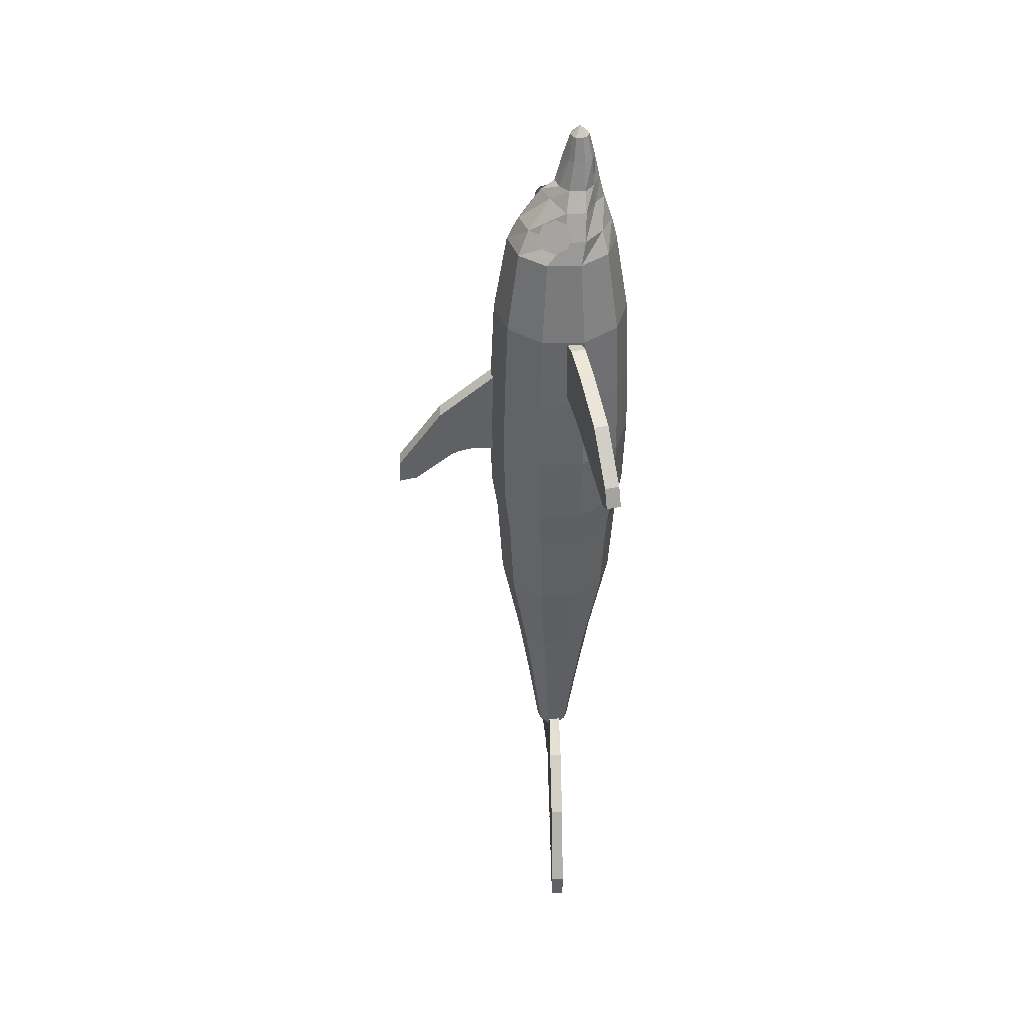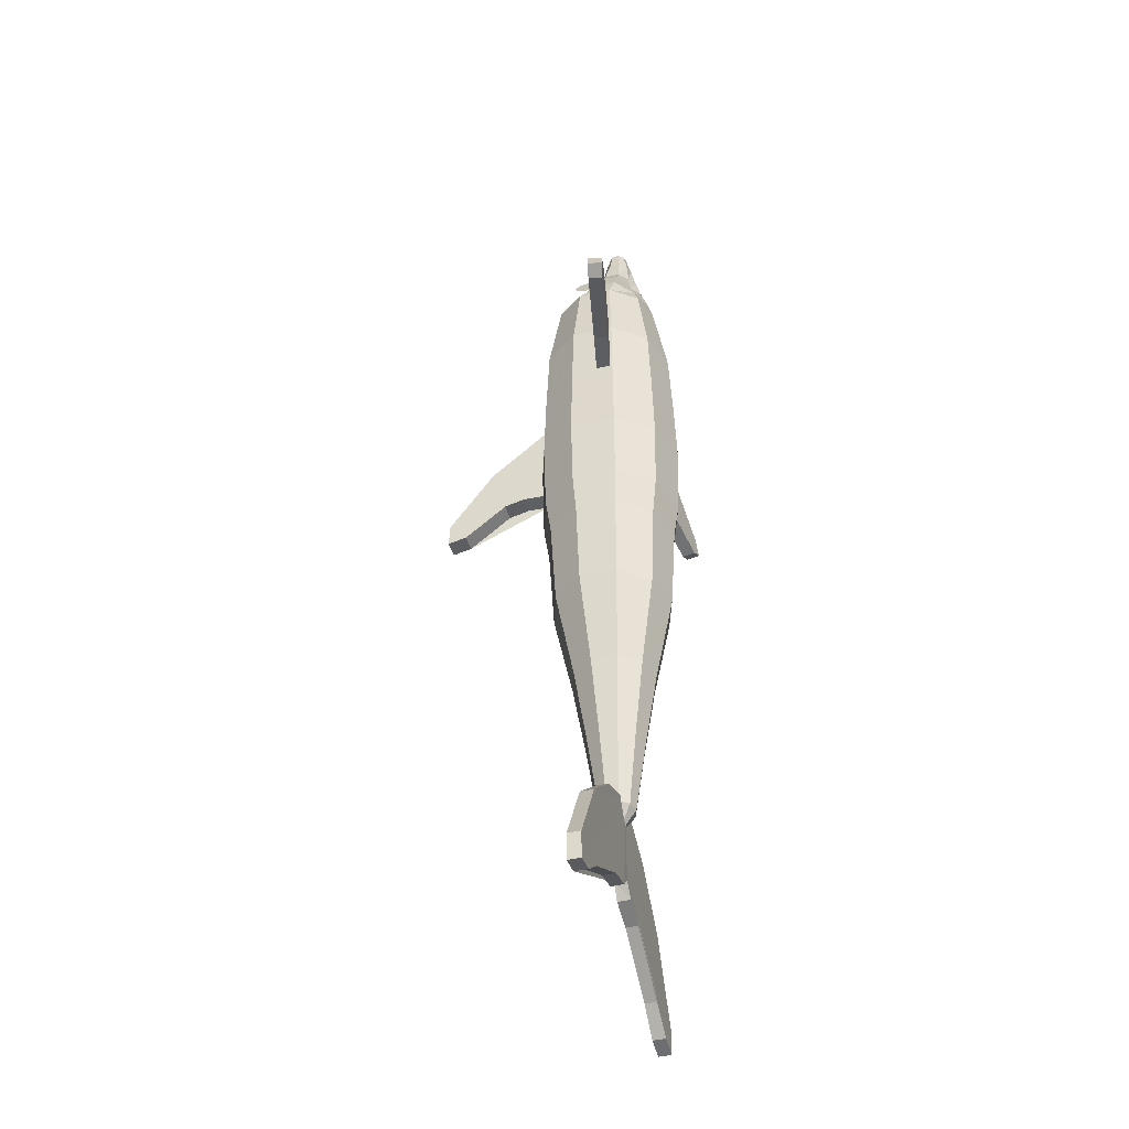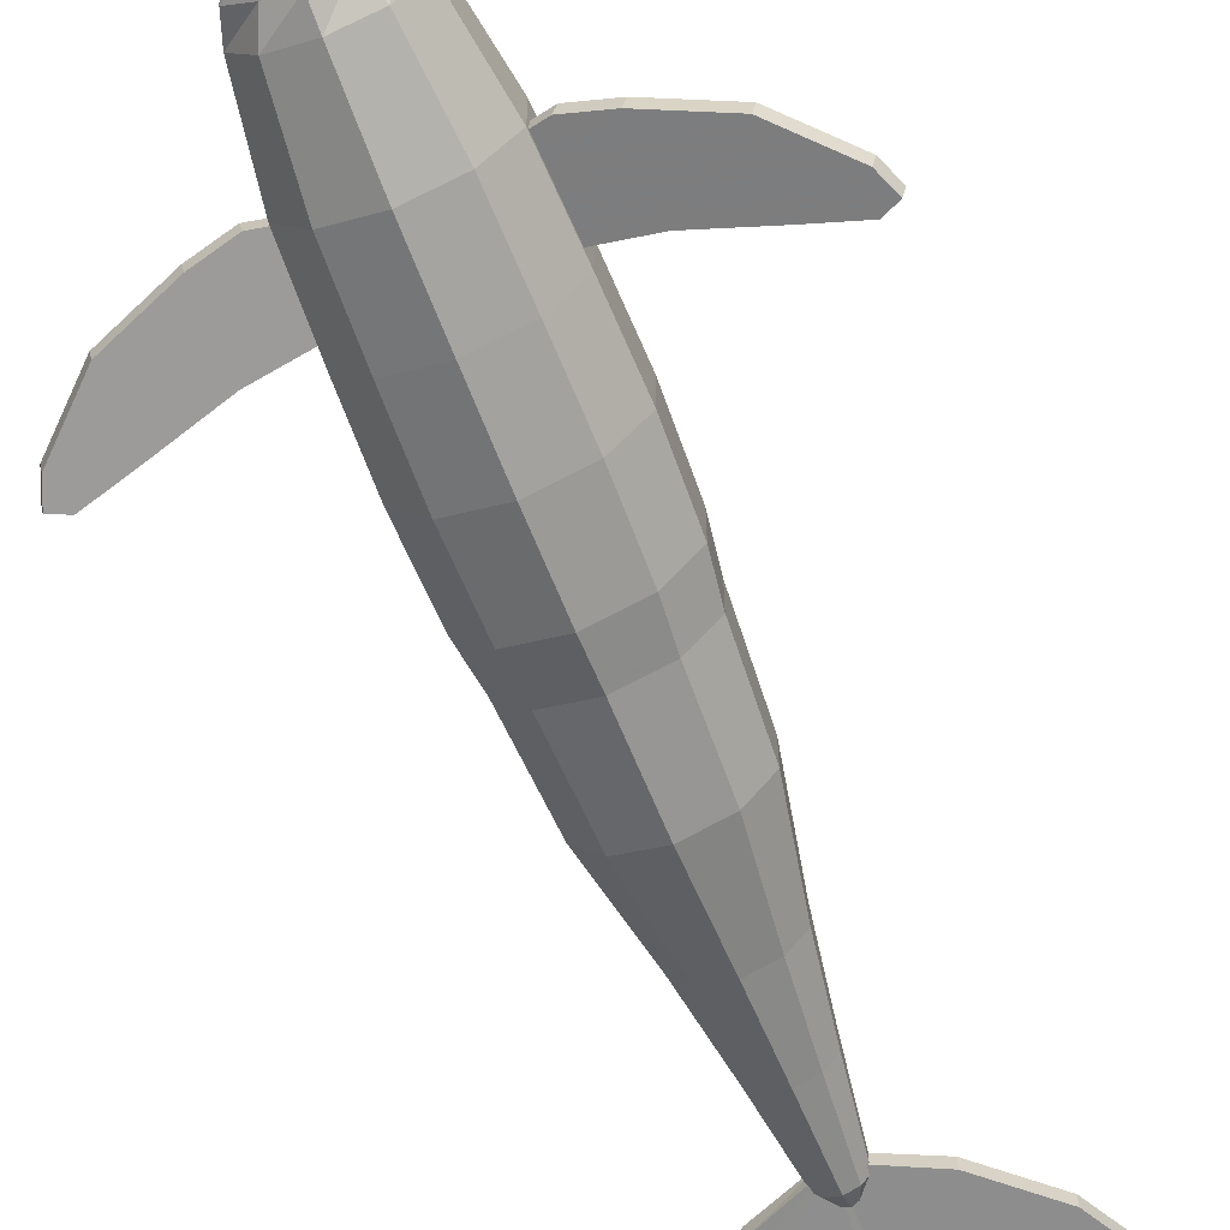
<metadata>
{"format":"obj","ext":"obj","renderer":"f3d","projection":"perspective","resolution":1024,"background":"white","views":[{"elev":40.9,"azim":-91.7,"up":"+Z"},{"elev":-44.3,"azim":-74.4,"up":"+Z"},{"elev":-64.9,"azim":21.4,"up":"+Y"}]}
</metadata>
<code>
v 0.1852 0.08101 0.7672
v 0.1635 0.07663 0.7728
v 0.1322 0.07026 0.7661
v 0.07781 0.05915 0.7459
v 0.03548 0.05041 0.7057
v 0.02776 0.04877 0.6874
v 0.04048 0.05132 0.6807
v 0.07714 0.05879 0.6894
v 0.1326 0.07008 0.7036
v 0.1828 0.08028 0.7087
v 0.1992 0.08374 0.7412
v 0.1825 0.09462 0.7671
v 0.1608 0.09025 0.7727
v 0.1295 0.08387 0.766
v 0.07505 0.07276 0.7458
v 0.03272 0.06402 0.7057
v 0.025 0.06238 0.6874
v 0.03772 0.06493 0.6806
v 0.07439 0.0724 0.6894
v 0.1298 0.08369 0.7036
v 0.18 0.09389 0.7086
v 0.1965 0.09735 0.7412
v 0.2322 0.1603 0.6936
v 0.2322 0.2209 0.6412
v 0.2322 0.265 0.5776
v 0.2322 0.2661 0.554
v 0.2322 0.2476 0.5581
v 0.2322 0.2065 0.592
v 0.2322 0.187 0.5971
v 0.2322 0.1654 0.5961
v 0.2494 0.1603 0.6936
v 0.2494 0.2209 0.6412
v 0.2494 0.265 0.5776
v 0.2494 0.2661 0.554
v 0.2494 0.2476 0.5581
v 0.2494 0.2065 0.592
v 0.2494 0.187 0.5971
v 0.2494 0.1654 0.5961
v 0.2189 0.1258 0.4211
v 0.206 0.1081 0.4211
v 0.206 0.08617 0.4211
v 0.2189 0.06846 0.4211
v 0.2397 0.06169 0.4211
v 0.2605 0.06846 0.4211
v 0.2734 0.08617 0.4211
v 0.2734 0.1081 0.4211
v 0.2605 0.1258 0.4211
v 0.2397 0.1325 0.4211
v 0.2048 0.1451 0.4787
v 0.1833 0.1154 0.4787
v 0.1833 0.07879 0.4787
v 0.2048 0.04914 0.4787
v 0.2397 0.03781 0.4787
v 0.2746 0.04914 0.4787
v 0.2961 0.07879 0.4787
v 0.2961 0.1154 0.4787
v 0.2746 0.1451 0.4787
v 0.2397 0.1564 0.4787
v 0.1987 0.1535 0.5496
v 0.1734 0.1187 0.5496
v 0.1734 0.07558 0.5496
v 0.1987 0.04074 0.5496
v 0.2397 0.02743 0.5496
v 0.2807 0.04074 0.5496
v 0.306 0.07558 0.5496
v 0.306 0.1187 0.5496
v 0.2807 0.1535 0.5496
v 0.2397 0.1668 0.5496
v 0.1973 0.1555 0.6226
v 0.1711 0.1194 0.6226
v 0.1711 0.07483 0.6226
v 0.1973 0.03877 0.6226
v 0.2397 0.025 0.6226
v 0.2821 0.03877 0.6226
v 0.3083 0.07483 0.6226
v 0.3083 0.1194 0.6226
v 0.2821 0.1555 0.6226
v 0.2397 0.1692 0.6226
v 0.1986 0.1538 0.6961
v 0.1731 0.1188 0.6961
v 0.1731 0.07548 0.6961
v 0.1986 0.04048 0.6961
v 0.2397 0.02711 0.6961
v 0.2809 0.04048 0.6961
v 0.3063 0.07548 0.6961
v 0.3063 0.1188 0.6961
v 0.2809 0.1538 0.6961
v 0.2397 0.1671 0.6961
v 0.2005 0.1511 0.7719
v 0.1763 0.1177 0.7719
v 0.1763 0.0765 0.7719
v 0.2005 0.04314 0.7719
v 0.2397 0.0304 0.7719
v 0.2789 0.04314 0.7719
v 0.3032 0.0765 0.7719
v 0.3032 0.1177 0.7719
v 0.2789 0.1511 0.7719
v 0.2397 0.1638 0.7719
v 0.2044 0.1458 0.8123
v 0.1825 0.1157 0.8123
v 0.1825 0.07854 0.8123
v 0.2044 0.04847 0.8123
v 0.2397 0.03699 0.8123
v 0.2751 0.04847 0.8123
v 0.2969 0.07854 0.8123
v 0.2969 0.1157 0.8123
v 0.2751 0.1458 0.8123
v 0.2397 0.1572 0.8123
v 0.2082 0.1404 0.8526
v 0.1888 0.1137 0.8526
v 0.1888 0.08057 0.8526
v 0.2082 0.0538 0.8526
v 0.2397 0.04358 0.8526
v 0.2712 0.0538 0.8526
v 0.2906 0.08057 0.8526
v 0.2906 0.1137 0.8526
v 0.2712 0.1404 0.8526
v 0.2397 0.1507 0.8526
v 0.217 0.1306 0.875
v 0.1964 0.09511 0.874
v 0.1964 0.07655 0.874
v 0.217 0.05934 0.874
v 0.2397 0.04873 0.874
v 0.2625 0.05934 0.874
v 0.2819 0.07655 0.874
v 0.2819 0.09511 0.874
v 0.2624 0.1302 0.875
v 0.2397 0.1392 0.8762
v 0.2282 0.11 0.9031
v 0.208 0.09486 0.8988
v 0.208 0.07596 0.8987
v 0.2281 0.06607 0.8987
v 0.2397 0.05691 0.8987
v 0.2513 0.06607 0.8987
v 0.2683 0.07648 0.899
v 0.2683 0.09436 0.8993
v 0.2513 0.11 0.9031
v 0.2397 0.118 0.9071
v 0.2296 0.1009 0.9159
v 0.2189 0.09192 0.9166
v 0.2189 0.07673 0.9161
v 0.2295 0.06807 0.9169
v 0.2397 0.06167 0.9172
v 0.2499 0.06807 0.9169
v 0.2583 0.07672 0.9169
v 0.2584 0.09134 0.9166
v 0.2498 0.1012 0.9159
v 0.2397 0.1051 0.9168
v 0.2309 0.09234 0.9433
v 0.2256 0.08773 0.9432
v 0.2256 0.07748 0.9432
v 0.231 0.07006 0.9432
v 0.2397 0.06723 0.9432
v 0.2484 0.07006 0.9432
v 0.2538 0.07748 0.9432
v 0.2538 0.08773 0.9432
v 0.2485 0.09234 0.9433
v 0.2397 0.09817 0.9438
v 0.2344 0.08941 0.9663
v 0.2311 0.08595 0.9663
v 0.2311 0.07926 0.9663
v 0.2344 0.07473 0.9663
v 0.2397 0.073 0.9663
v 0.245 0.07473 0.9663
v 0.2483 0.07926 0.9663
v 0.2483 0.08595 0.9663
v 0.245 0.08941 0.9663
v 0.2397 0.09114 0.9663
v 0.2397 0.08218 0.975
v 0.2942 0.08101 0.7672
v 0.3159 0.07663 0.7728
v 0.3472 0.07026 0.7661
v 0.4016 0.05915 0.7459
v 0.4439 0.05041 0.7057
v 0.4517 0.04877 0.6874
v 0.4389 0.05132 0.6806
v 0.4023 0.05879 0.6894
v 0.3468 0.07008 0.7036
v 0.2966 0.08028 0.7087
v 0.2802 0.08374 0.7412
v 0.297 0.09462 0.7671
v 0.3186 0.09025 0.7727
v 0.3499 0.08387 0.766
v 0.4044 0.07276 0.7458
v 0.4467 0.06402 0.7057
v 0.4544 0.06238 0.6874
v 0.4417 0.06493 0.6806
v 0.405 0.0724 0.6894
v 0.3496 0.08369 0.7036
v 0.2994 0.09389 0.7086
v 0.283 0.09735 0.7412
v 0.2295 0.1112 0.1812
v 0.2232 0.1025 0.1812
v 0.2232 0.09175 0.1812
v 0.2295 0.08307 0.1812
v 0.2397 0.07975 0.1812
v 0.2499 0.08307 0.1812
v 0.2562 0.09175 0.1812
v 0.2562 0.1025 0.1812
v 0.2499 0.1112 0.1812
v 0.2397 0.1145 0.1812
v 0.2231 0.12 0.2566
v 0.2128 0.1059 0.2566
v 0.2128 0.08837 0.2566
v 0.2231 0.07421 0.2566
v 0.2397 0.0688 0.2566
v 0.2564 0.07421 0.2566
v 0.2666 0.08837 0.2566
v 0.2666 0.1059 0.2566
v 0.2564 0.12 0.2566
v 0.2397 0.1254 0.2566
v 0.2159 0.1299 0.3321
v 0.2012 0.1096 0.3321
v 0.2012 0.08461 0.3321
v 0.2159 0.06436 0.3321
v 0.2397 0.05663 0.3321
v 0.2635 0.06436 0.3321
v 0.2782 0.08461 0.3321
v 0.2782 0.1096 0.3321
v 0.2635 0.1299 0.3321
v 0.2397 0.1376 0.3321
v 0.2052 0.1446 0.4233
v 0.1838 0.1153 0.4233
v 0.1838 0.07897 0.4233
v 0.2052 0.0496 0.4233
v 0.2397 0.03838 0.4233
v 0.2742 0.0496 0.4233
v 0.2956 0.07897 0.4233
v 0.2956 0.1153 0.4233
v 0.2742 0.1446 0.4233
v 0.2397 0.1559 0.4233
v 0.2016 0.1496 0.5231
v 0.1781 0.1171 0.5231
v 0.1781 0.07709 0.5231
v 0.2016 0.04468 0.5231
v 0.2397 0.0323 0.5231
v 0.2778 0.04468 0.5231
v 0.3014 0.07709 0.5231
v 0.3014 0.1171 0.5231
v 0.2778 0.1496 0.5231
v 0.2397 0.1619 0.5231
v 0.2095 0.1387 0.5523
v 0.1908 0.113 0.5523
v 0.1908 0.08122 0.5523
v 0.2095 0.05551 0.5523
v 0.2397 0.04568 0.5523
v 0.2699 0.05551 0.5523
v 0.2886 0.08122 0.5523
v 0.2886 0.113 0.5523
v 0.2699 0.1387 0.5523
v 0.2397 0.1486 0.5523
v 0.2397 0.09712 0.1556
v 0.2513 0.08959 0.09551
v 0.2795 0.08959 0.08745
v 0.343 0.08959 0.05018
v 0.3692 0.08959 0.02903
v 0.3903 0.08959 0.025
v 0.3903 0.08959 0.05119
v 0.349 0.08959 0.1237
v 0.2986 0.08959 0.168
v 0.2407 0.1017 0.1087
v 0.2407 0.08994 0.195
v 0.1808 0.08959 0.168
v 0.1304 0.08959 0.1237
v 0.0891 0.08959 0.05119
v 0.0891 0.08959 0.025
v 0.1103 0.08959 0.02903
v 0.1364 0.08959 0.05018
v 0.1999 0.08959 0.08745
v 0.2281 0.08959 0.09551
v 0.2406 0.09005 0.1081
v 0.2281 0.102 0.09551
v 0.2513 0.102 0.09551
v 0.2795 0.102 0.08745
v 0.343 0.102 0.05018
v 0.3692 0.102 0.02903
v 0.3903 0.102 0.025
v 0.3903 0.102 0.05119
v 0.349 0.102 0.1237
v 0.2986 0.102 0.168
v 0.1999 0.102 0.08745
v 0.2417 0.1008 0.1946
v 0.1808 0.102 0.168
v 0.1304 0.102 0.1237
v 0.0891 0.102 0.05119
v 0.0891 0.102 0.025
v 0.1103 0.102 0.02903
v 0.1364 0.102 0.05018
v 0.193 0.1058 0.8689
v 0.1944 0.114 0.872
v 0.1977 0.1173 0.8794
v 0.2011 0.114 0.8869
v 0.2024 0.1058 0.89
v 0.2011 0.09763 0.8869
v 0.1977 0.09425 0.8794
v 0.1944 0.09763 0.872
v 0.1916 0.1058 0.864
v 0.1936 0.1174 0.8683
v 0.1983 0.1222 0.8789
v 0.203 0.1174 0.8895
v 0.205 0.1058 0.8939
v 0.203 0.09422 0.8895
v 0.1983 0.08943 0.8789
v 0.1936 0.09422 0.8683
v 0.2873 0.1061 0.867
v 0.2858 0.1142 0.87
v 0.282 0.1176 0.8772
v 0.2782 0.1142 0.8845
v 0.2767 0.1061 0.8875
v 0.2782 0.09791 0.8845
v 0.282 0.09453 0.8772
v 0.2858 0.09791 0.87
v 0.2877 0.1061 0.8631
v 0.2856 0.1177 0.8674
v 0.2804 0.1224 0.8778
v 0.2753 0.1177 0.8881
v 0.2732 0.1061 0.8924
v 0.2753 0.09451 0.8881
v 0.2804 0.08971 0.8778
v 0.2856 0.09451 0.8674
f 22 12 1
f 12 13 2
f 13 14 3
f 14 15 4
f 15 16 5
f 16 17 6
f 17 18 7
f 18 19 8
f 19 20 9
f 20 21 10
f 21 22 11
f 1 2 3
f 22 21 20
f 38 31 23
f 31 32 24
f 32 33 25
f 33 34 26
f 34 35 27
f 35 36 28
f 36 37 29
f 37 38 30
f 23 24 25
f 38 37 36
f 181 182 183
f 180 179 178
f 179 180 191
f 178 179 190
f 177 178 189
f 176 177 188
f 175 176 187
f 174 175 186
f 173 174 185
f 172 173 184
f 39 40 50
f 40 41 51
f 41 42 52
f 42 43 53
f 43 44 54
f 44 45 55
f 45 46 56
f 46 47 57
f 47 48 58
f 48 39 49
f 49 50 60
f 50 51 61
f 51 52 62
f 52 53 63
f 53 54 64
f 54 55 65
f 55 56 66
f 56 57 67
f 57 58 68
f 58 49 59
f 59 60 70
f 60 61 71
f 61 62 72
f 62 63 73
f 63 64 74
f 64 65 75
f 65 66 76
f 66 67 77
f 67 68 78
f 68 59 69
f 69 70 80
f 70 71 81
f 71 72 82
f 72 73 83
f 73 74 84
f 74 75 85
f 75 76 86
f 76 77 87
f 77 78 88
f 78 69 79
f 79 80 90
f 80 81 91
f 81 82 92
f 82 83 93
f 83 84 94
f 84 85 95
f 85 86 96
f 86 87 97
f 87 88 98
f 88 79 89
f 89 90 100
f 90 91 101
f 91 92 102
f 92 93 103
f 93 94 104
f 94 95 105
f 95 96 106
f 96 97 107
f 97 98 108
f 98 89 99
f 99 100 110
f 100 101 111
f 101 102 112
f 102 103 113
f 103 104 114
f 104 105 115
f 105 106 116
f 106 107 117
f 107 108 118
f 108 99 109
f 109 110 120
f 110 111 121
f 111 112 122
f 112 113 123
f 113 114 124
f 114 115 125
f 115 116 126
f 116 117 127
f 117 118 128
f 118 109 119
f 119 120 130
f 120 121 131
f 121 122 132
f 122 123 133
f 123 124 134
f 124 125 135
f 125 126 136
f 126 127 137
f 127 128 138
f 128 119 129
f 129 130 140
f 130 131 141
f 131 132 142
f 132 133 143
f 133 134 144
f 134 135 145
f 135 136 146
f 136 137 147
f 137 138 148
f 138 129 139
f 139 140 150
f 140 141 151
f 141 142 152
f 142 143 153
f 143 144 154
f 144 145 155
f 145 146 156
f 146 147 157
f 147 148 158
f 148 139 149
f 149 150 160
f 150 151 161
f 151 152 162
f 152 153 163
f 153 154 164
f 154 155 165
f 155 156 166
f 156 157 167
f 157 158 168
f 158 149 159
f 159 160 169
f 160 161 169
f 161 162 169
f 162 163 169
f 163 164 169
f 164 165 169
f 165 166 169
f 166 167 169
f 167 168 169
f 168 159 169
f 180 170 181
f 170 171 182
f 171 172 183
f 252 193 192
f 252 194 193
f 252 195 194
f 252 196 195
f 252 197 196
f 252 198 197
f 252 199 198
f 252 200 199
f 252 201 200
f 252 192 201
f 192 193 203
f 193 194 204
f 194 195 205
f 195 196 206
f 196 197 207
f 197 198 208
f 198 199 209
f 199 200 210
f 200 201 211
f 201 192 202
f 202 203 213
f 203 204 214
f 204 205 215
f 205 206 216
f 206 207 217
f 207 208 218
f 208 209 219
f 209 210 220
f 210 211 221
f 211 202 212
f 212 213 223
f 213 214 224
f 214 215 225
f 215 216 226
f 216 217 227
f 217 218 228
f 218 219 229
f 219 220 230
f 220 221 231
f 221 212 222
f 222 223 233
f 223 224 234
f 224 225 235
f 225 226 236
f 226 227 237
f 227 228 238
f 228 229 239
f 229 230 240
f 230 231 241
f 231 222 232
f 232 233 243
f 233 234 244
f 234 235 245
f 235 236 246
f 236 237 247
f 237 238 248
f 238 239 249
f 239 240 250
f 240 241 251
f 241 232 242
f 261 273 253
f 273 274 254
f 274 275 255
f 275 276 256
f 276 277 257
f 277 278 258
f 278 279 259
f 279 280 260
f 282 262 260
f 282 283 263
f 283 284 264
f 284 285 265
f 285 286 266
f 286 287 267
f 287 288 268
f 288 281 269
f 281 272 270
f 272 261 271
f 262 263 264
f 261 272 281
f 282 280 279
f 271 253 254
f 296 295 294
f 304 303 302
f 305 306 307
f 313 314 315
f 22 1 11
f 12 2 1
f 13 3 2
f 14 4 3
f 15 5 4
f 16 6 5
f 17 7 6
f 18 8 7
f 19 9 8
f 20 10 9
f 21 11 10
f 1 3 4
f 1 4 5
f 1 5 6
f 1 6 7
f 1 7 8
f 1 8 9
f 1 9 10
f 1 10 11
f 22 20 19
f 22 19 18
f 22 18 17
f 22 17 16
f 22 16 15
f 22 15 14
f 22 14 13
f 22 13 12
f 38 23 30
f 31 24 23
f 32 25 24
f 33 26 25
f 34 27 26
f 35 28 27
f 36 29 28
f 37 30 29
f 23 25 26
f 23 26 27
f 23 27 28
f 23 28 29
f 23 29 30
f 38 36 35
f 38 35 34
f 38 34 33
f 38 33 32
f 38 32 31
f 181 183 184
f 181 184 185
f 181 185 186
f 181 186 187
f 181 187 188
f 181 188 189
f 181 189 190
f 181 190 191
f 180 178 177
f 180 177 176
f 180 176 175
f 180 175 174
f 180 174 173
f 180 173 172
f 180 172 171
f 180 171 170
f 179 191 190
f 178 190 189
f 177 189 188
f 176 188 187
f 175 187 186
f 174 186 185
f 173 185 184
f 172 184 183
f 39 50 49
f 40 51 50
f 41 52 51
f 42 53 52
f 43 54 53
f 44 55 54
f 45 56 55
f 46 57 56
f 47 58 57
f 48 49 58
f 49 60 59
f 50 61 60
f 51 62 61
f 52 63 62
f 53 64 63
f 54 65 64
f 55 66 65
f 56 67 66
f 57 68 67
f 58 59 68
f 59 70 69
f 60 71 70
f 61 72 71
f 62 73 72
f 63 74 73
f 64 75 74
f 65 76 75
f 66 77 76
f 67 78 77
f 68 69 78
f 69 80 79
f 70 81 80
f 71 82 81
f 72 83 82
f 73 84 83
f 74 85 84
f 75 86 85
f 76 87 86
f 77 88 87
f 78 79 88
f 79 90 89
f 80 91 90
f 81 92 91
f 82 93 92
f 83 94 93
f 84 95 94
f 85 96 95
f 86 97 96
f 87 98 97
f 88 89 98
f 89 100 99
f 90 101 100
f 91 102 101
f 92 103 102
f 93 104 103
f 94 105 104
f 95 106 105
f 96 107 106
f 97 108 107
f 98 99 108
f 99 110 109
f 100 111 110
f 101 112 111
f 102 113 112
f 103 114 113
f 104 115 114
f 105 116 115
f 106 117 116
f 107 118 117
f 108 109 118
f 109 120 119
f 110 121 120
f 111 122 121
f 112 123 122
f 113 124 123
f 114 125 124
f 115 126 125
f 116 127 126
f 117 128 127
f 118 119 128
f 119 130 129
f 120 131 130
f 121 132 131
f 122 133 132
f 123 134 133
f 124 135 134
f 125 136 135
f 126 137 136
f 127 138 137
f 128 129 138
f 129 140 139
f 130 141 140
f 131 142 141
f 132 143 142
f 133 144 143
f 134 145 144
f 135 146 145
f 136 147 146
f 137 148 147
f 138 139 148
f 139 150 149
f 140 151 150
f 141 152 151
f 142 153 152
f 143 154 153
f 144 155 154
f 145 156 155
f 146 157 156
f 147 158 157
f 148 149 158
f 149 160 159
f 150 161 160
f 151 162 161
f 152 163 162
f 153 164 163
f 154 165 164
f 155 166 165
f 156 167 166
f 157 168 167
f 158 159 168
f 180 181 191
f 170 182 181
f 171 183 182
f 192 203 202
f 193 204 203
f 194 205 204
f 195 206 205
f 196 207 206
f 197 208 207
f 198 209 208
f 199 210 209
f 200 211 210
f 201 202 211
f 202 213 212
f 203 214 213
f 204 215 214
f 205 216 215
f 206 217 216
f 207 218 217
f 208 219 218
f 209 220 219
f 210 221 220
f 211 212 221
f 212 223 222
f 213 224 223
f 214 225 224
f 215 226 225
f 216 227 226
f 217 228 227
f 218 229 228
f 219 230 229
f 220 231 230
f 221 222 231
f 222 233 232
f 223 234 233
f 224 235 234
f 225 236 235
f 226 237 236
f 227 238 237
f 228 239 238
f 229 240 239
f 230 241 240
f 231 232 241
f 232 243 242
f 233 244 243
f 234 245 244
f 235 246 245
f 236 247 246
f 237 248 247
f 238 249 248
f 239 250 249
f 240 251 250
f 241 242 251
f 261 253 271
f 273 254 253
f 274 255 254
f 275 256 255
f 276 257 256
f 277 258 257
f 278 259 258
f 279 260 259
f 282 260 280
f 282 263 262
f 283 264 263
f 284 265 264
f 285 266 265
f 286 267 266
f 287 268 267
f 288 269 268
f 281 270 269
f 272 271 270
f 262 264 265
f 262 265 266
f 262 266 267
f 262 267 268
f 262 268 269
f 262 269 270
f 262 270 271
f 261 281 288
f 261 288 287
f 261 287 286
f 261 286 285
f 261 285 284
f 261 284 283
f 261 283 282
f 282 279 278
f 282 278 277
f 282 277 276
f 282 276 275
f 282 275 274
f 282 274 273
f 282 273 261
f 271 254 255
f 271 255 256
f 271 256 257
f 271 257 258
f 271 258 259
f 271 259 260
f 271 260 262
f 296 294 293
f 296 293 292
f 296 292 291
f 296 291 290
f 296 290 289
f 304 302 301
f 304 301 300
f 304 300 299
f 304 299 298
f 304 298 297
f 305 307 308
f 305 308 309
f 305 309 310
f 305 310 311
f 305 311 312
f 313 315 316
f 313 316 317
f 313 317 318
f 313 318 319
f 313 319 320

</code>
